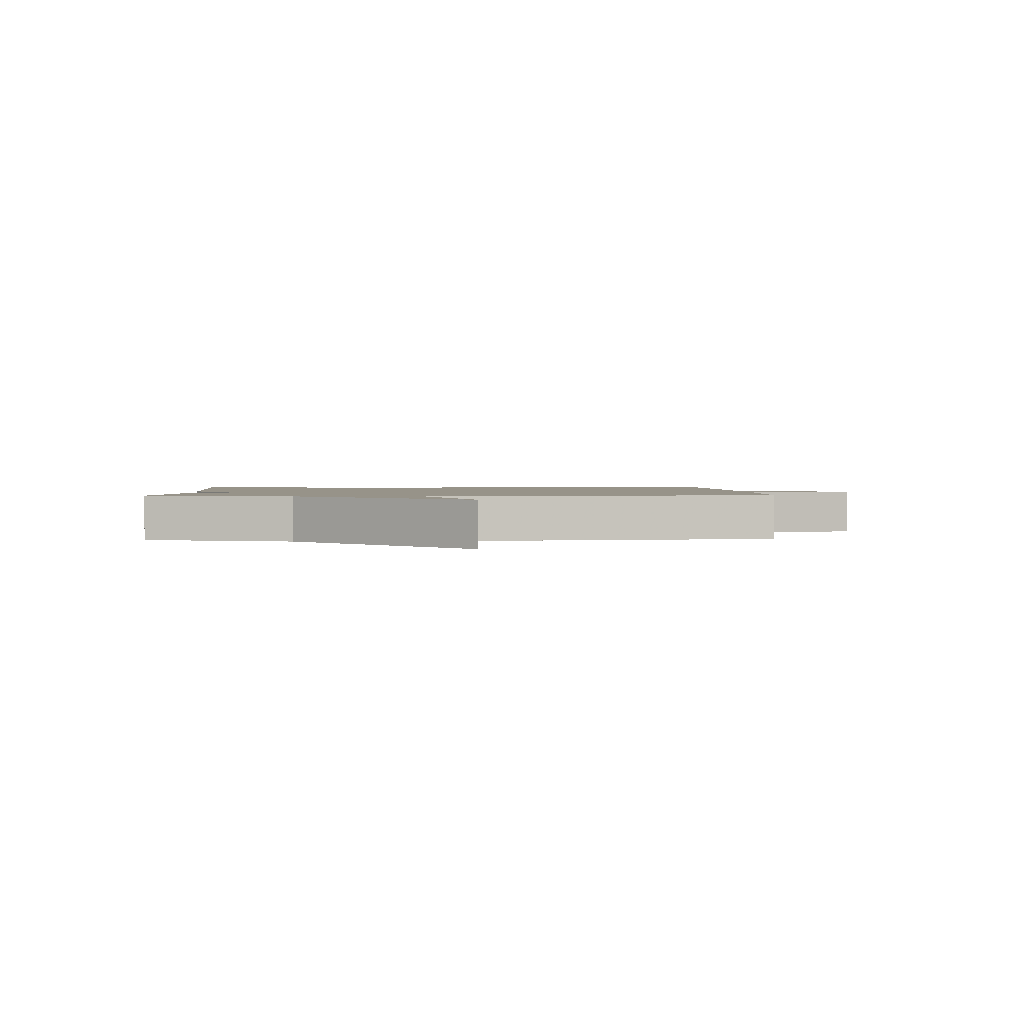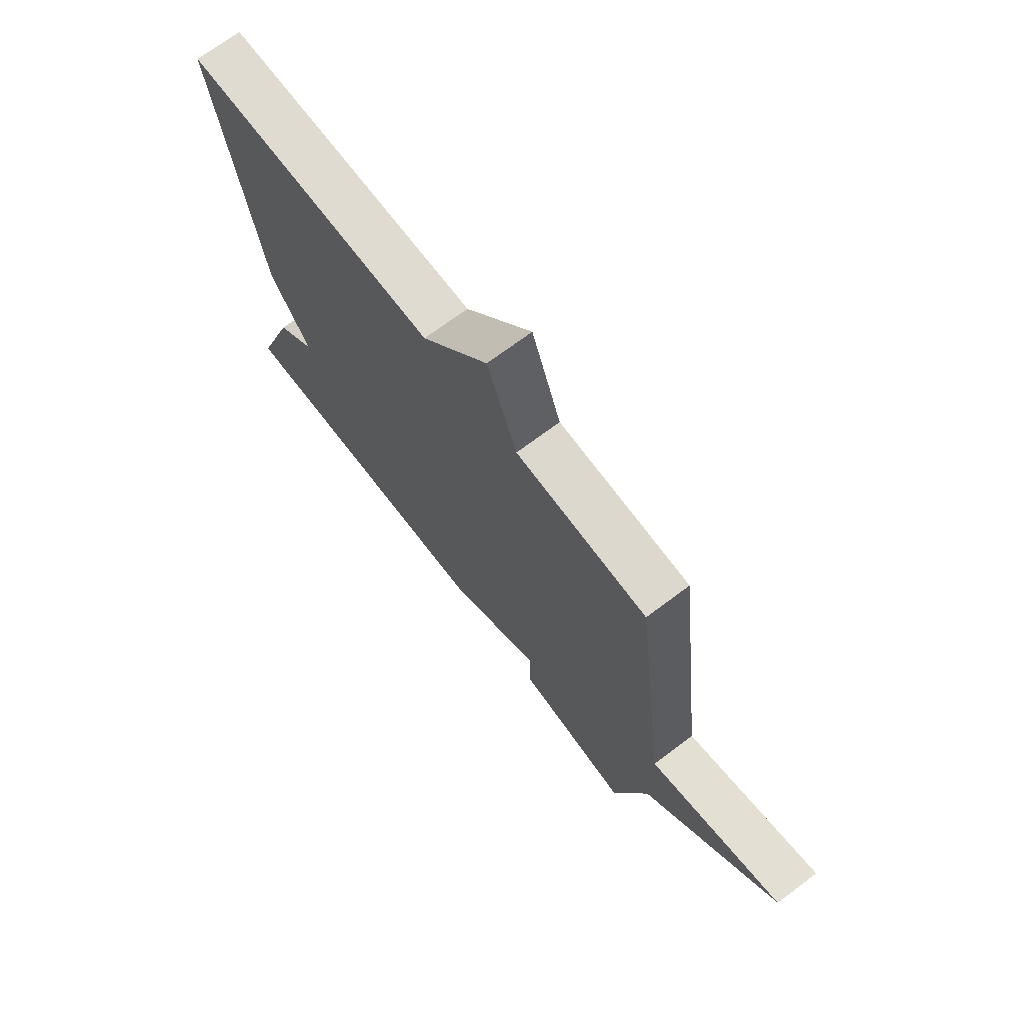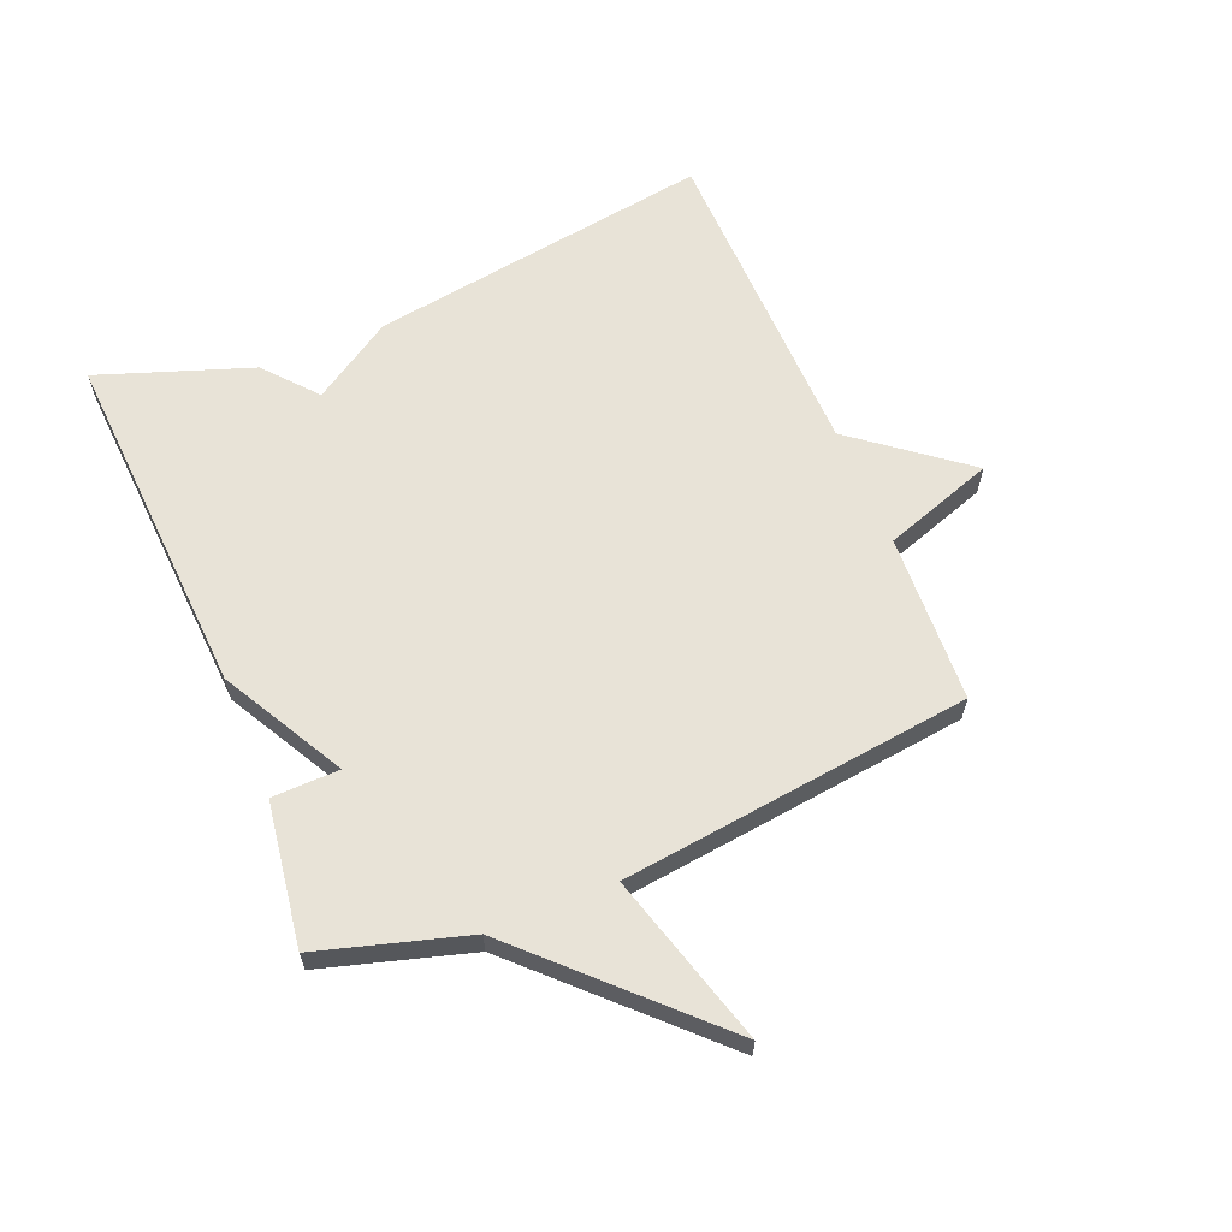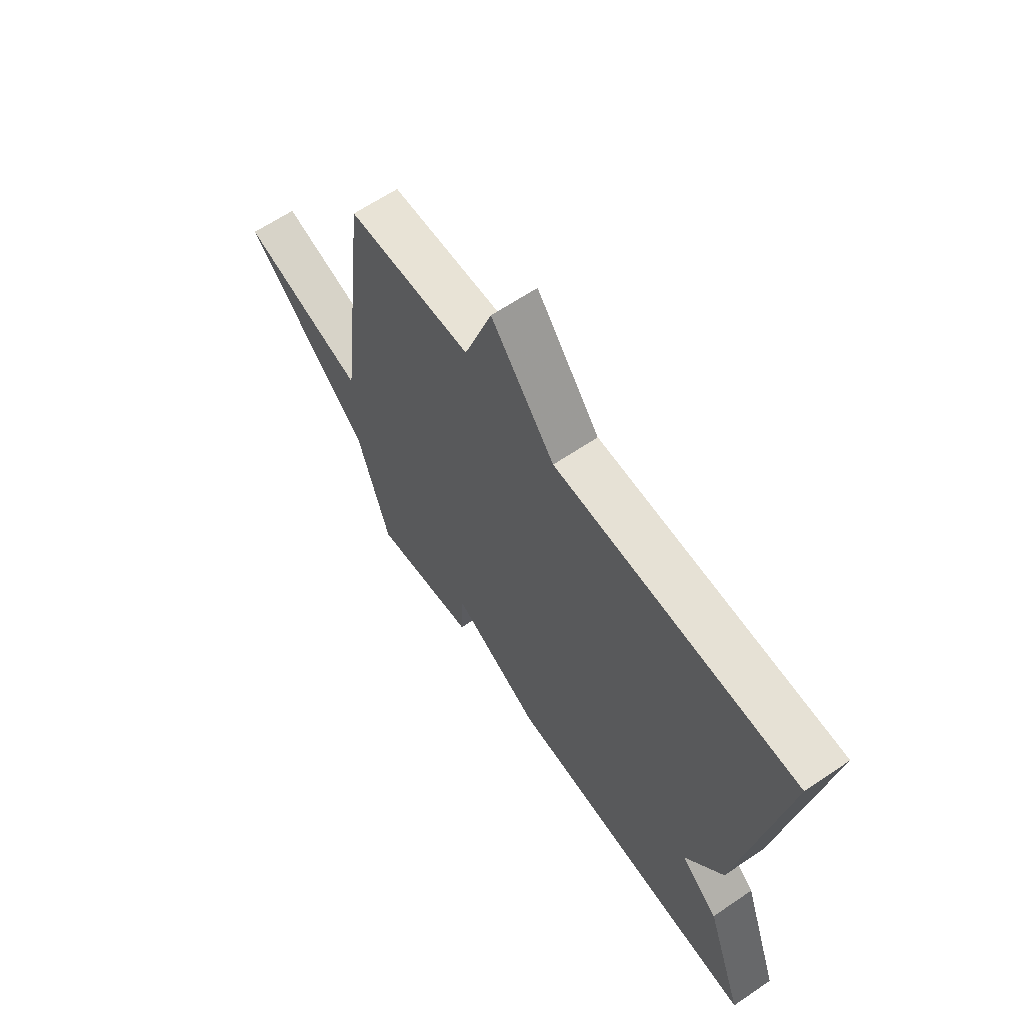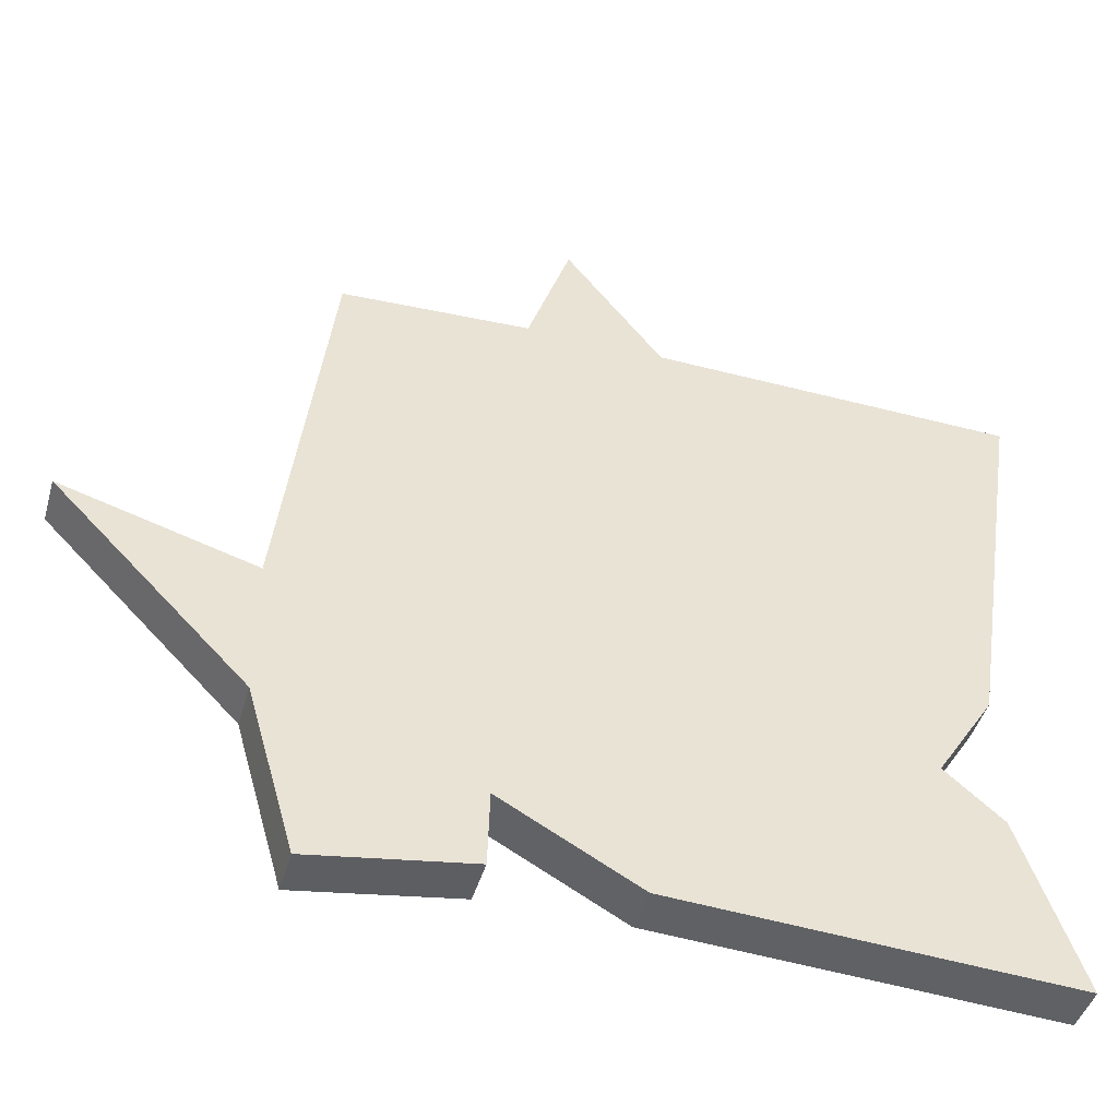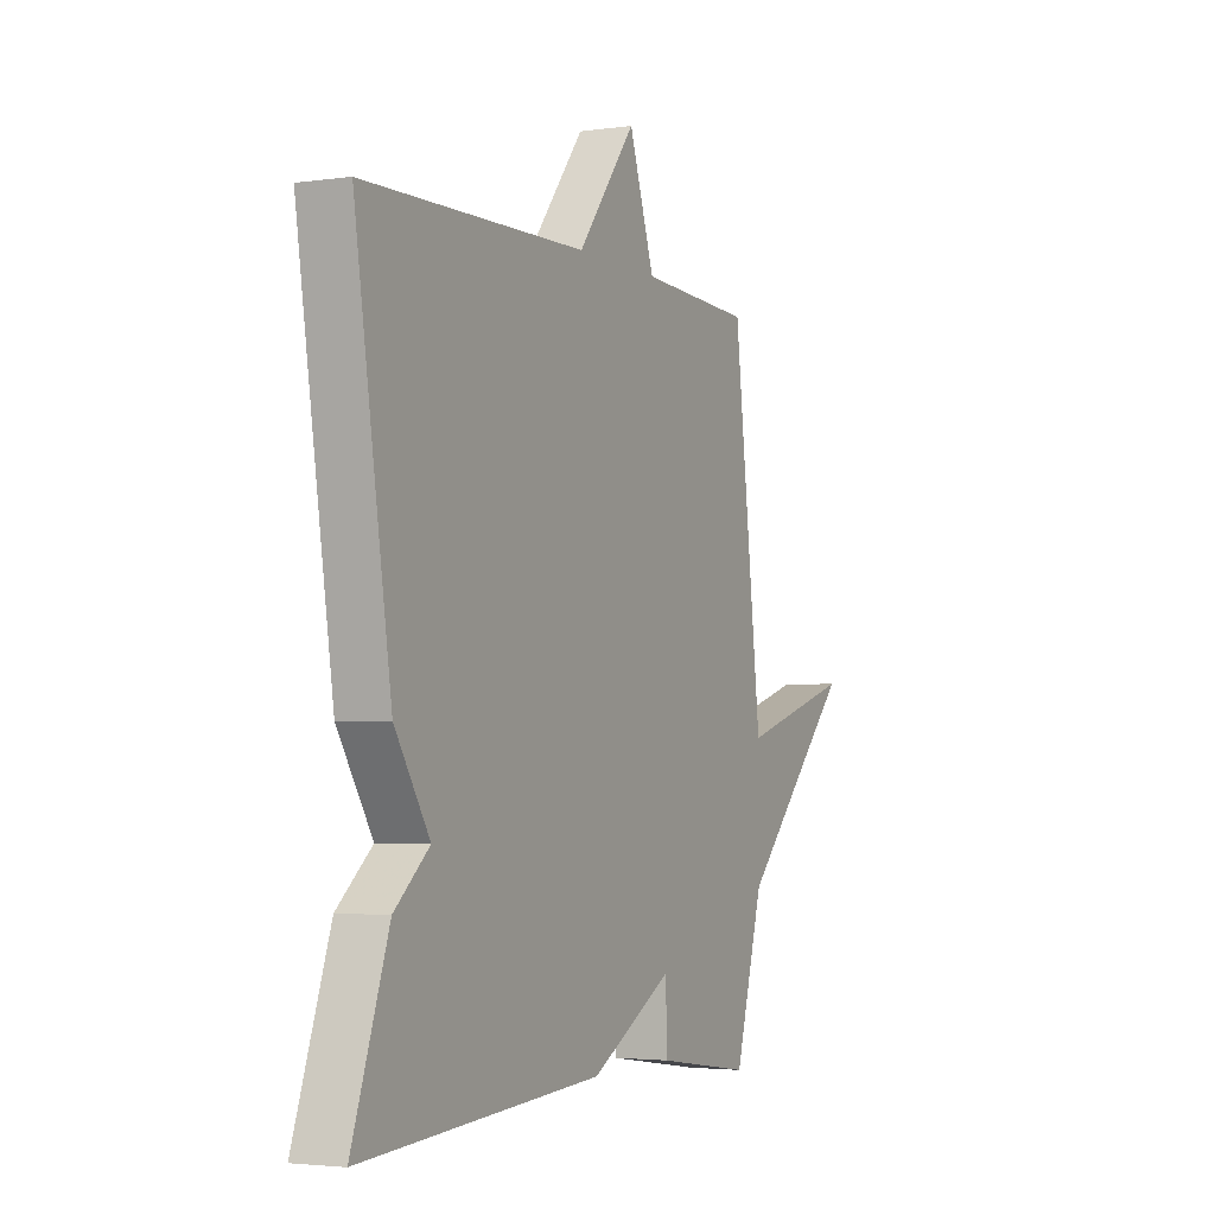
<metadata>
{"format":"obj","ext":"obj","renderer":"f3d","projection":"perspective","resolution":1024,"background":"white","views":[{"elev":1.5,"azim":-92.5,"up":"+Y"},{"elev":70.6,"azim":-126.9,"up":"+Z"},{"elev":62.4,"azim":-112.3,"up":"+Y"},{"elev":63.7,"azim":55.6,"up":"+Z"},{"elev":-44.6,"azim":-15.9,"up":"+Z"},{"elev":-3.2,"azim":115.7,"up":"+Z"}]}
</metadata>
<code>
v 0.5 0.07 0.5
v 0.414 0.07 -0.053
v 0.331 0.07 -0.182
v 0.414 0.07 -0.253
v 0.5 0.07 -0.5
v -0.07 0.07 -0.466
v -0.267 0.07 -0.358
v -0.27 0.07 -0.466
v -0.5 0.07 -0.5
v -0.569 0.07 -0.262
v -0.844 0.07 0.018
v -0.569 0.07 -0.062
v -0.5 0.07 0.5
v -0.228 0.07 0.512
v -0.167 0.07 0.69
v -0.028 0.07 0.512
v 0.5 0 0.5
v 0.414 0 -0.053
v 0.331 0 -0.182
v 0.414 0 -0.253
v 0.5 0 -0.5
v -0.07 0 -0.466
v -0.267 0 -0.358
v -0.27 0 -0.466
v -0.5 0 -0.5
v -0.569 0 -0.262
v -0.844 0 0.018
v -0.569 0 -0.062
v -0.5 0 0.5
v -0.228 0 0.512
v -0.167 0 0.69
v -0.028 0 0.512
f 14 15 16
f 1 2 3
f 16 1 3
f 14 16 3
f 13 14 3
f 12 13 3
f 10 11 12
f 9 10 12
f 8 9 12
f 7 8 12
f 6 7 12
f 5 6 12
f 4 5 12
f 3 4 12
f 32 31 30
f 19 18 17
f 19 17 32
f 19 32 30
f 19 30 29
f 19 29 28
f 28 27 26
f 28 26 25
f 28 25 24
f 28 24 23
f 28 23 22
f 28 22 21
f 28 21 20
f 28 20 19
f 1 17 18 2
f 2 18 19 3
f 3 19 20 4
f 4 20 21 5
f 5 21 22 6
f 6 22 23 7
f 7 23 24 8
f 8 24 25 9
f 9 25 26 10
f 10 26 27 11
f 11 27 28 12
f 12 28 29 13
f 13 29 30 14
f 14 30 31 15
f 15 31 32 16
f 16 32 17 1

</code>
